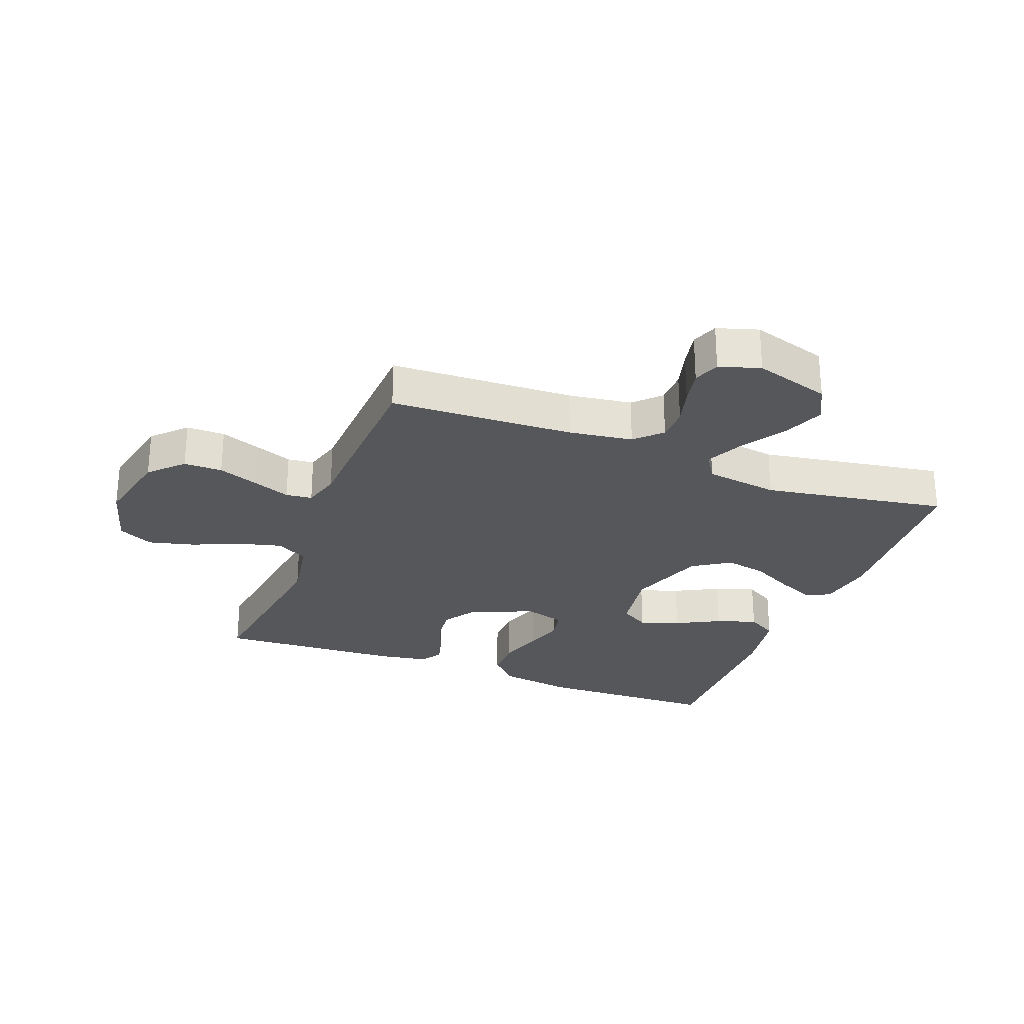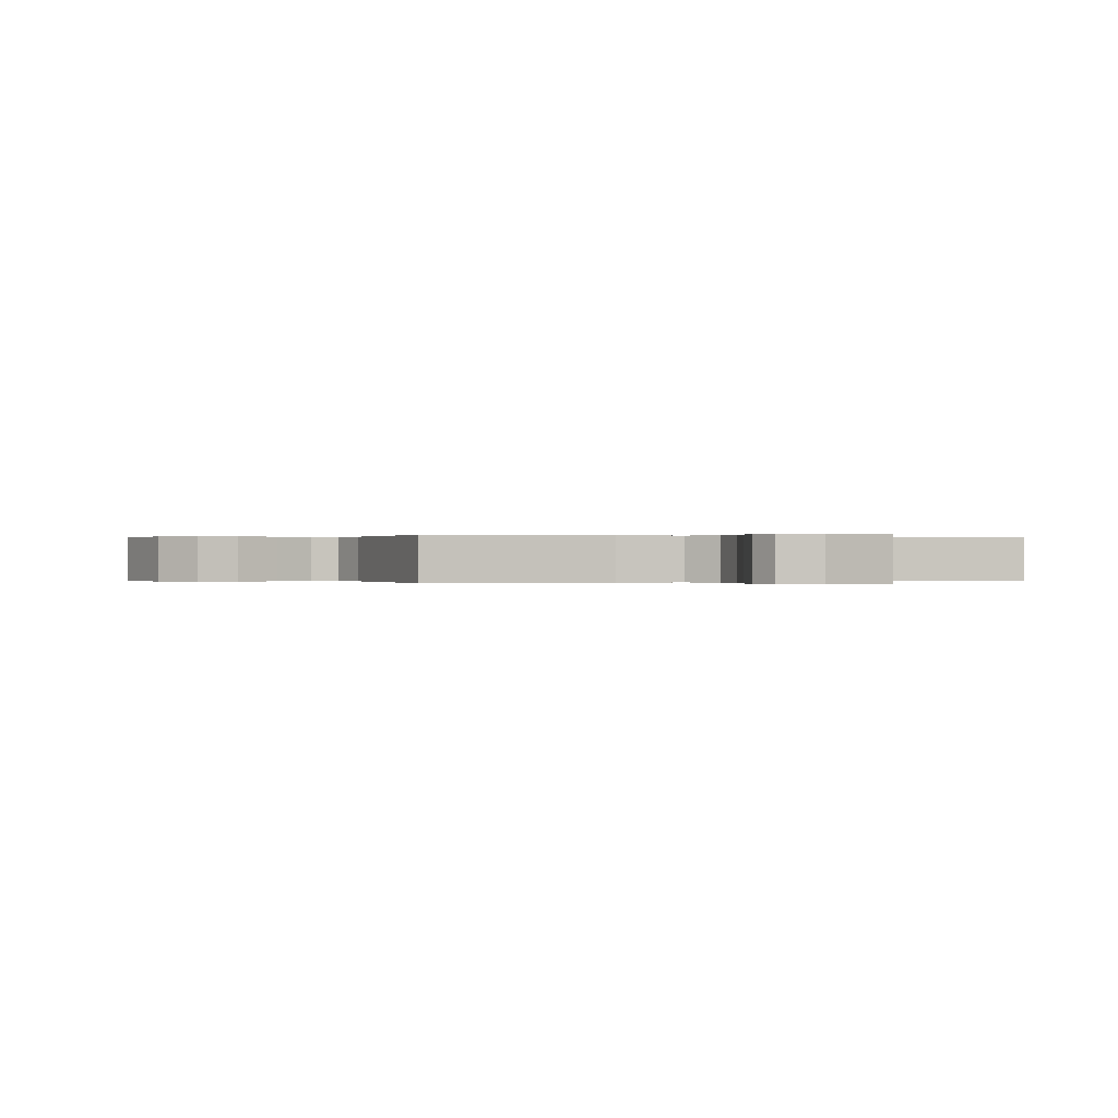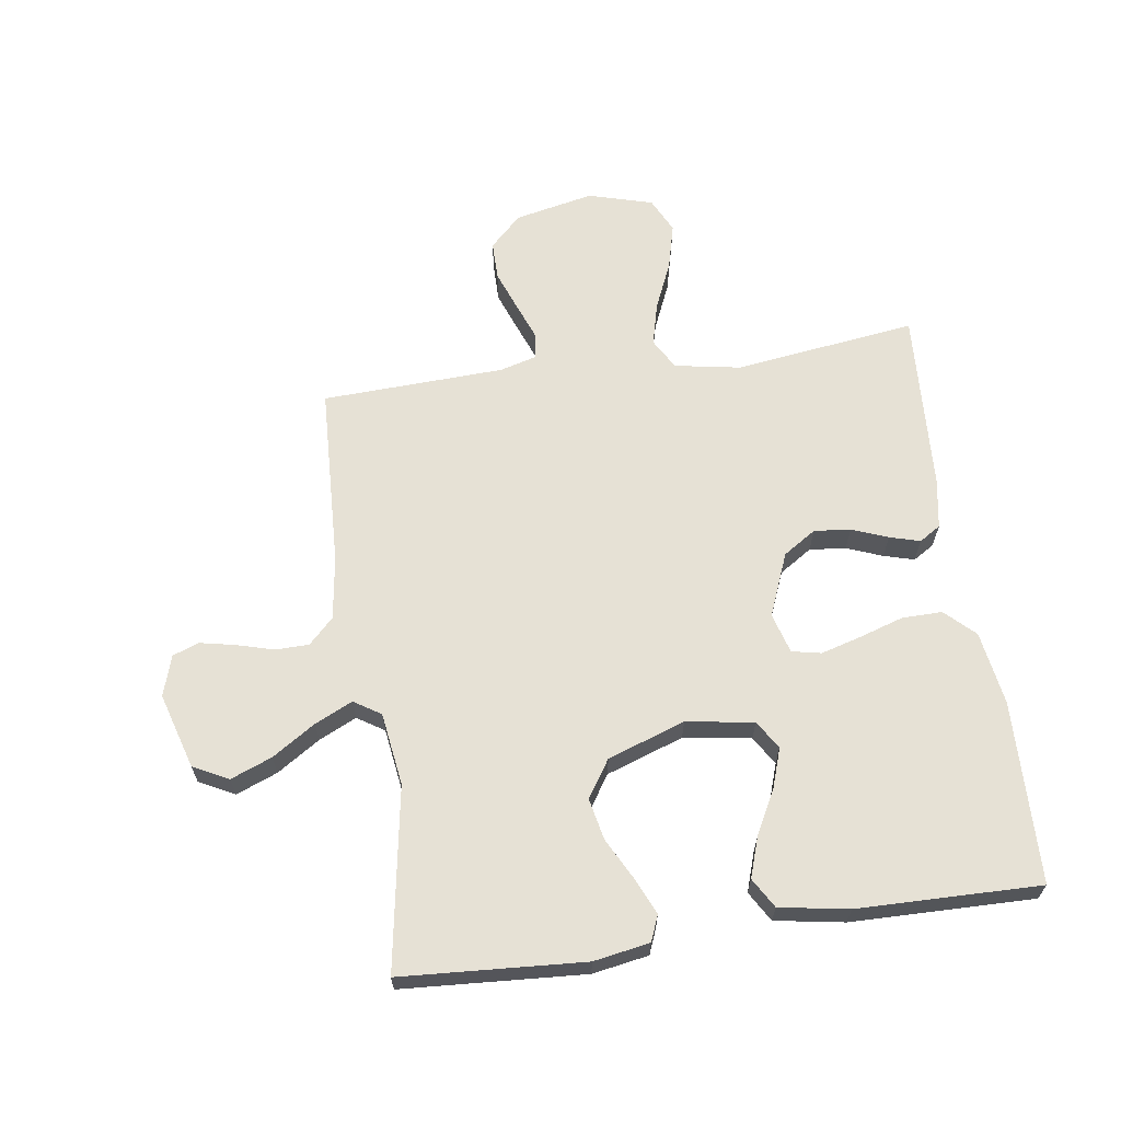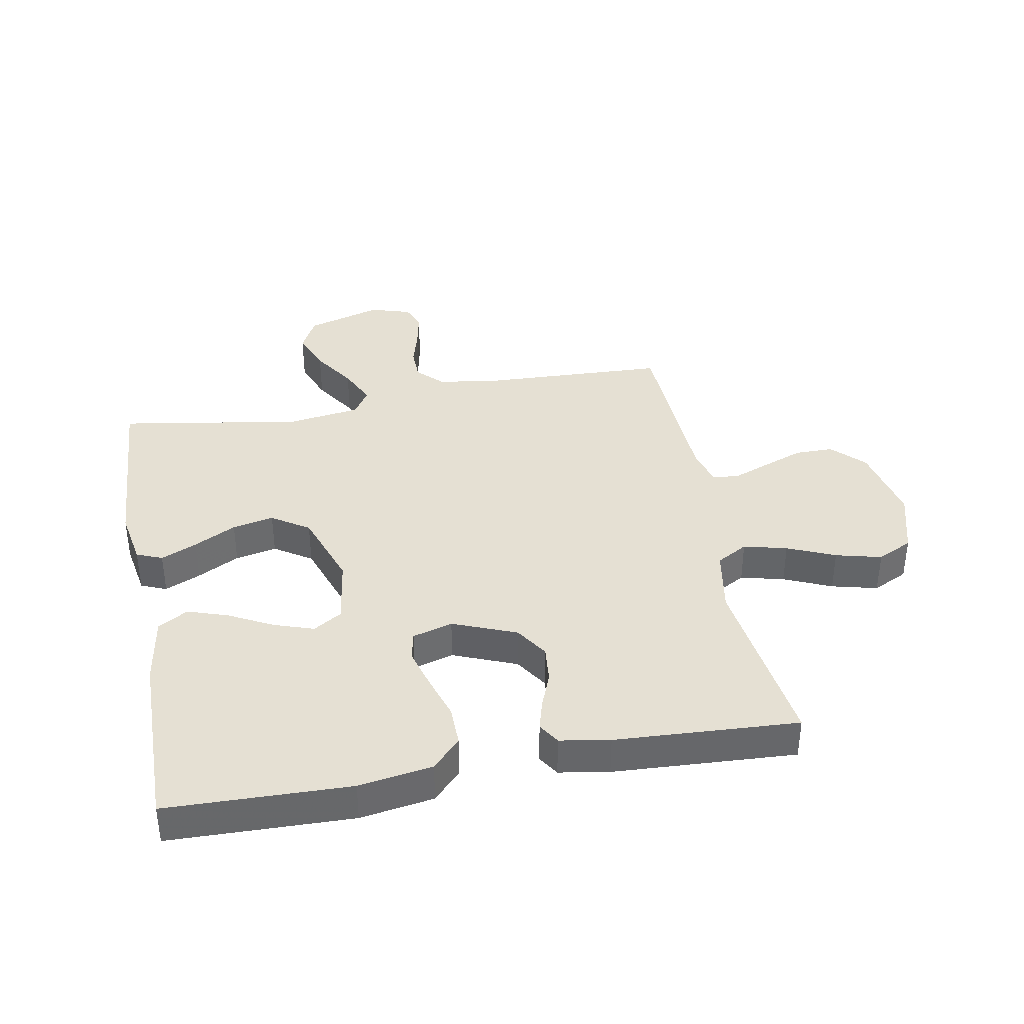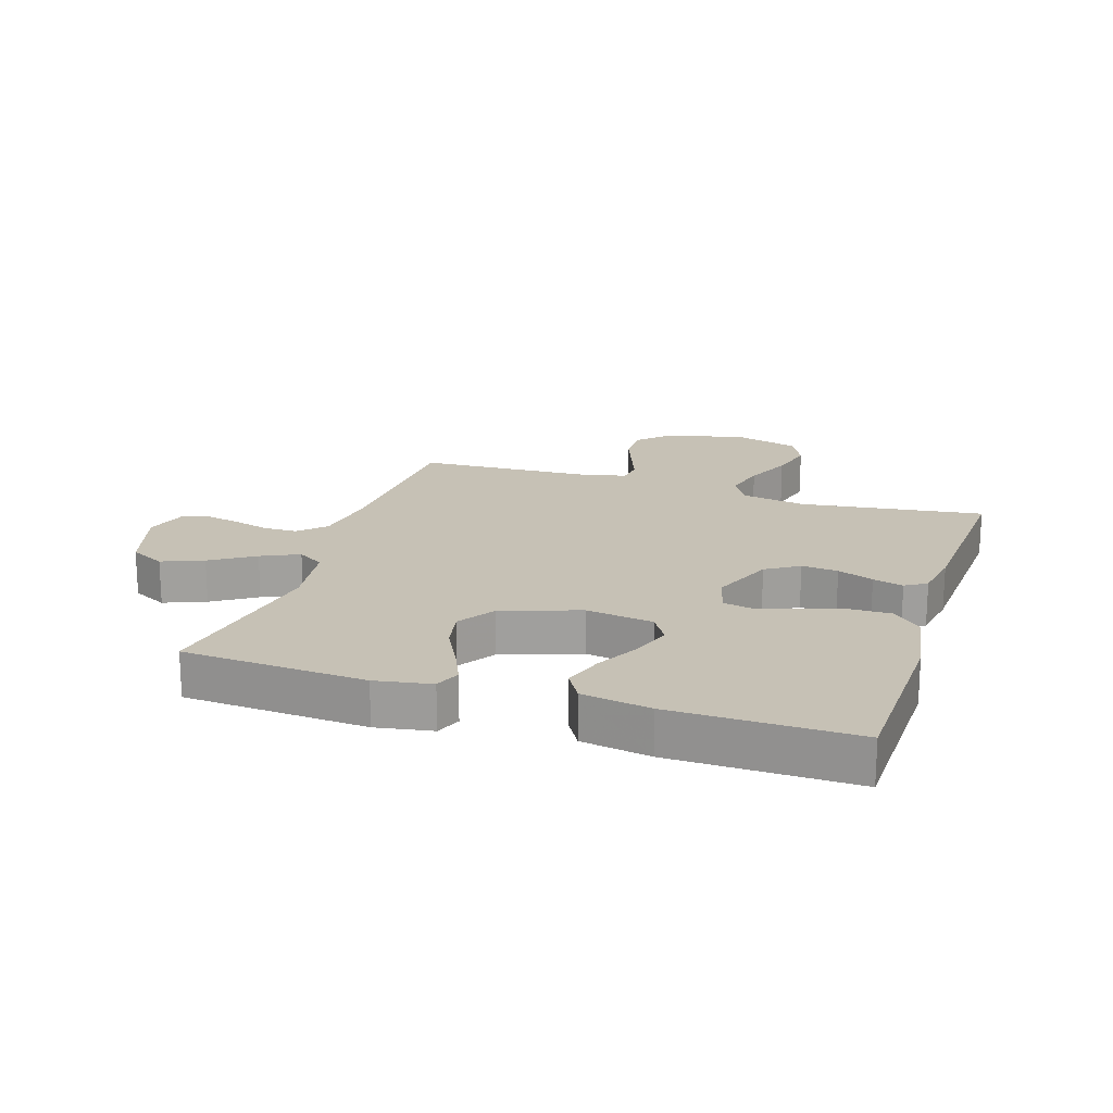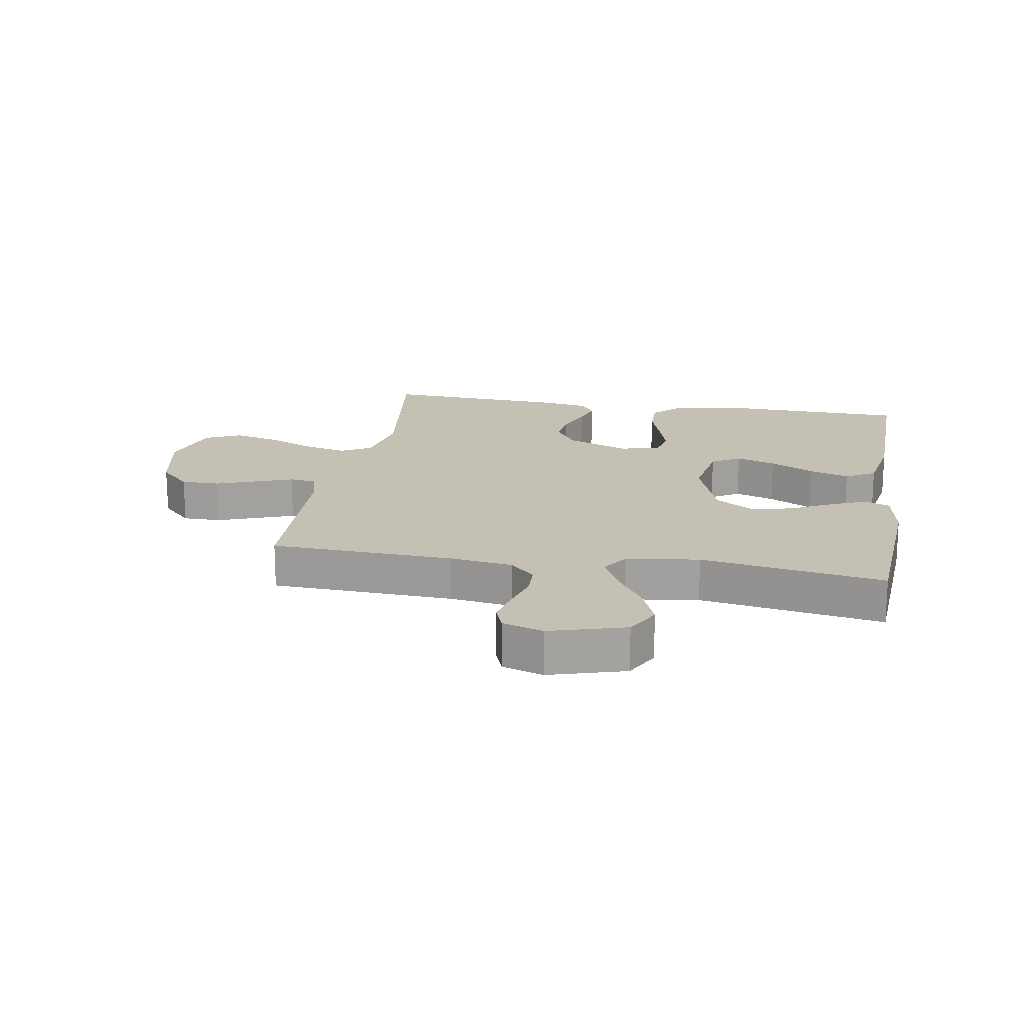
<metadata>
{"format":"obj","ext":"obj","renderer":"f3d","projection":"perspective","resolution":1024,"background":"white","views":[{"elev":-27.1,"azim":159.0,"up":"+Y"},{"elev":0.0,"azim":160.6,"up":"+Y"},{"elev":64.4,"azim":-98.2,"up":"+Y"},{"elev":38.2,"azim":-10.6,"up":"+Y"},{"elev":18.8,"azim":-72.1,"up":"+Y"},{"elev":18.0,"azim":-170.2,"up":"+Y"}]}
</metadata>
<code>
v -0.5 0.07 -0.5
v -0.519 0.07 -0.2
v -0.503 0.07 -0.108
v -0.461 0.07 -0.091
v -0.402 0.07 -0.117
v -0.333 0.07 -0.153
v -0.265 0.07 -0.167
v -0.204 0.07 -0.127
v -0.16 0.07 0
v -0.177 0.07 0.111
v -0.224 0.07 0.14
v -0.289 0.07 0.118
v -0.361 0.07 0.08
v -0.427 0.07 0.058
v -0.476 0.07 0.087
v -0.495 0.07 0.2
v -0.5 0.07 0.5
v -0.2 0.07 0.508
v -0.079 0.07 0.489
v -0.033 0.07 0.441
v -0.034 0.07 0.375
v -0.057 0.07 0.303
v -0.076 0.07 0.236
v -0.066 0.07 0.188
v 0 0.07 0.169
v 0.104 0.07 0.211
v 0.139 0.07 0.265
v 0.133 0.07 0.325
v 0.11 0.07 0.384
v 0.096 0.07 0.434
v 0.118 0.07 0.469
v 0.2 0.07 0.483
v 0.5 0.07 0.5
v 0.46 0.07 0.2
v 0.479 0.07 0.092
v 0.53 0.07 0.063
v 0.601 0.07 0.081
v 0.679 0.07 0.115
v 0.754 0.07 0.134
v 0.812 0.07 0.106
v 0.842 0.07 0
v 0.814 0.07 -0.13
v 0.763 0.07 -0.182
v 0.7 0.07 -0.182
v 0.633 0.07 -0.157
v 0.573 0.07 -0.134
v 0.53 0.07 -0.139
v 0.513 0.07 -0.2
v 0.5 0.07 -0.5
v 0.2 0.07 -0.513
v 0.096 0.07 -0.528
v 0.055 0.07 -0.569
v 0.054 0.07 -0.624
v 0.071 0.07 -0.685
v 0.083 0.07 -0.743
v 0.067 0.07 -0.786
v 0 0.07 -0.807
v -0.124 0.07 -0.77
v -0.154 0.07 -0.712
v -0.127 0.07 -0.644
v -0.081 0.07 -0.573
v -0.052 0.07 -0.511
v -0.08 0.07 -0.467
v -0.2 0.07 -0.45
v -0.5 0 -0.5
v -0.519 0 -0.2
v -0.503 0 -0.108
v -0.461 0 -0.091
v -0.402 0 -0.117
v -0.333 0 -0.153
v -0.265 0 -0.167
v -0.204 0 -0.127
v -0.16 0 0
v -0.177 0 0.111
v -0.224 0 0.14
v -0.289 0 0.118
v -0.361 0 0.08
v -0.427 0 0.058
v -0.476 0 0.087
v -0.495 0 0.2
v -0.5 0 0.5
v -0.2 0 0.508
v -0.079 0 0.489
v -0.033 0 0.441
v -0.034 0 0.375
v -0.057 0 0.303
v -0.076 0 0.236
v -0.066 0 0.188
v 0 0 0.169
v 0.104 0 0.211
v 0.139 0 0.265
v 0.133 0 0.325
v 0.11 0 0.384
v 0.096 0 0.434
v 0.118 0 0.469
v 0.2 0 0.483
v 0.5 0 0.5
v 0.46 0 0.2
v 0.479 0 0.092
v 0.53 0 0.063
v 0.601 0 0.081
v 0.679 0 0.115
v 0.754 0 0.134
v 0.812 0 0.106
v 0.842 0 0
v 0.814 0 -0.13
v 0.763 0 -0.182
v 0.7 0 -0.182
v 0.633 0 -0.157
v 0.573 0 -0.134
v 0.53 0 -0.139
v 0.513 0 -0.2
v 0.5 0 -0.5
v 0.2 0 -0.513
v 0.096 0 -0.528
v 0.055 0 -0.569
v 0.054 0 -0.624
v 0.071 0 -0.685
v 0.083 0 -0.743
v 0.067 0 -0.786
v 0 0 -0.807
v -0.124 0 -0.77
v -0.154 0 -0.712
v -0.127 0 -0.644
v -0.081 0 -0.573
v -0.052 0 -0.511
v -0.08 0 -0.467
v -0.2 0 -0.45
f 58 59 60 61
f 58 61 62
f 57 58 62
f 56 57 62
f 53 54 55 56
f 53 56 62
f 52 53 62 63
f 48 49 50
f 47 48 50 51
f 43 44 45 46
f 41 42 43 46
f 41 46 47
f 40 41 47
f 37 38 39 40
f 36 37 40 47
f 35 36 47 51
f 31 32 33 34
f 28 29 30 31
f 28 31 34 35
f 19 20 21 22
f 19 22 23
f 18 19 23
f 17 18 23 24
f 15 16 17 24
f 12 13 14 15
f 11 12 15
f 3 4 5 6
f 1 2 3 6
f 64 1 6 7
f 63 64 7 8
f 52 63 8 9
f 51 52 9 10
f 35 51 10
f 27 28 35
f 26 27 35
f 25 26 35
f 25 35 10 11
f 24 25 11
f 11 15 24
f 125 124 123 122
f 126 125 122
f 126 122 121
f 126 121 120
f 120 119 118 117
f 126 120 117
f 127 126 117 116
f 114 113 112
f 115 114 112 111
f 110 109 108 107
f 110 107 106 105
f 111 110 105
f 111 105 104
f 104 103 102 101
f 111 104 101 100
f 115 111 100 99
f 98 97 96 95
f 95 94 93 92
f 99 98 95 92
f 86 85 84 83
f 87 86 83
f 87 83 82
f 88 87 82 81
f 88 81 80 79
f 79 78 77 76
f 79 76 75
f 70 69 68 67
f 70 67 66 65
f 71 70 65 128
f 72 71 128 127
f 73 72 127 116
f 74 73 116 115
f 74 115 99
f 99 92 91
f 99 91 90
f 99 90 89
f 75 74 99 89
f 75 89 88
f 88 79 75
f 1 65 66 2
f 2 66 67 3
f 3 67 68 4
f 4 68 69 5
f 5 69 70 6
f 6 70 71 7
f 7 71 72 8
f 8 72 73 9
f 9 73 74 10
f 10 74 75 11
f 11 75 76 12
f 12 76 77 13
f 13 77 78 14
f 14 78 79 15
f 15 79 80 16
f 16 80 81 17
f 17 81 82 18
f 18 82 83 19
f 19 83 84 20
f 20 84 85 21
f 21 85 86 22
f 22 86 87 23
f 23 87 88 24
f 24 88 89 25
f 25 89 90 26
f 26 90 91 27
f 27 91 92 28
f 28 92 93 29
f 29 93 94 30
f 30 94 95 31
f 31 95 96 32
f 32 96 97 33
f 33 97 98 34
f 34 98 99 35
f 35 99 100 36
f 36 100 101 37
f 37 101 102 38
f 38 102 103 39
f 39 103 104 40
f 40 104 105 41
f 41 105 106 42
f 42 106 107 43
f 43 107 108 44
f 44 108 109 45
f 45 109 110 46
f 46 110 111 47
f 47 111 112 48
f 48 112 113 49
f 49 113 114 50
f 50 114 115 51
f 51 115 116 52
f 52 116 117 53
f 53 117 118 54
f 54 118 119 55
f 55 119 120 56
f 56 120 121 57
f 57 121 122 58
f 58 122 123 59
f 59 123 124 60
f 60 124 125 61
f 61 125 126 62
f 62 126 127 63
f 63 127 128 64
f 64 128 65 1

</code>
